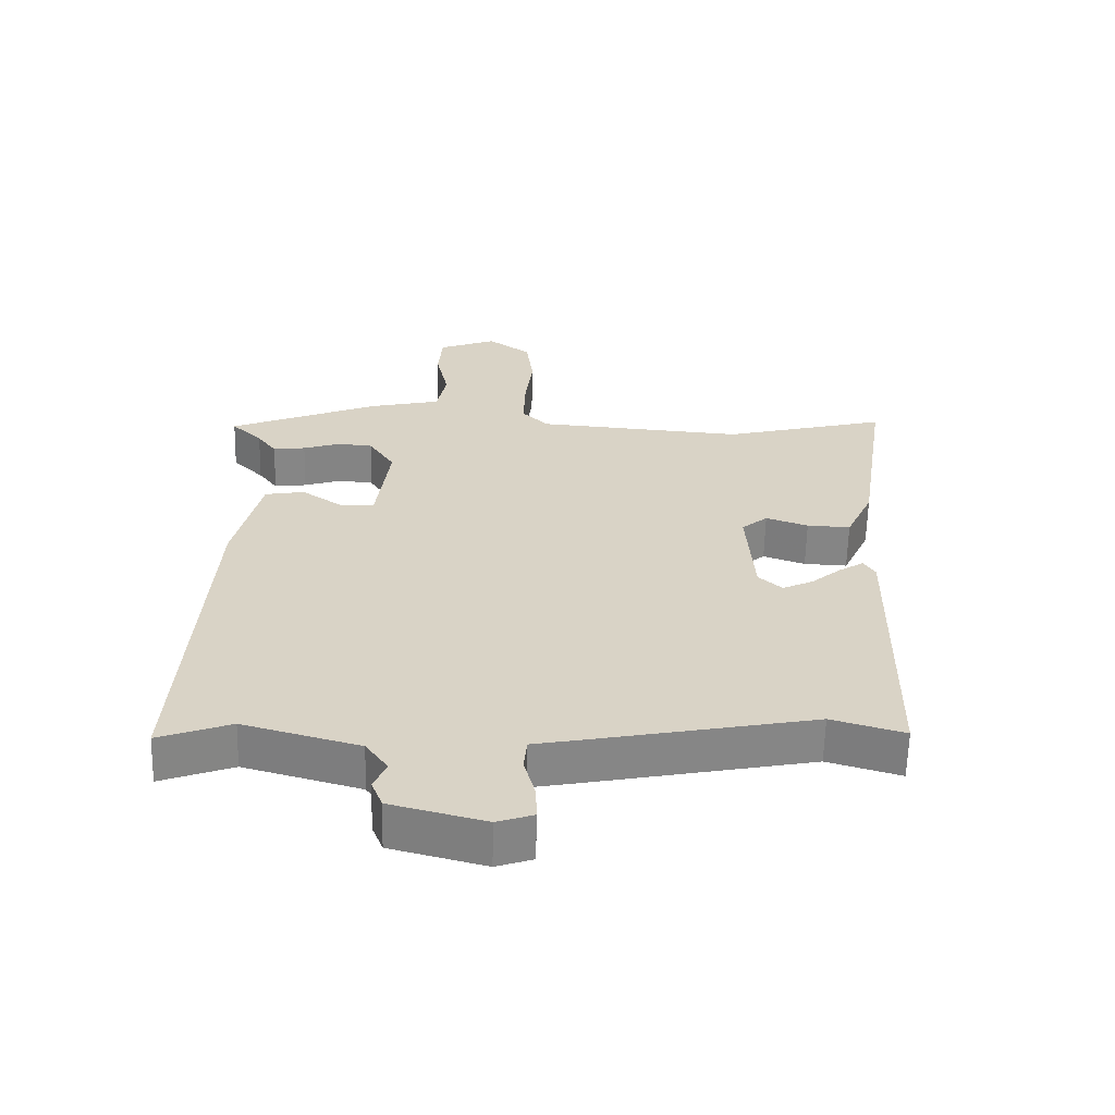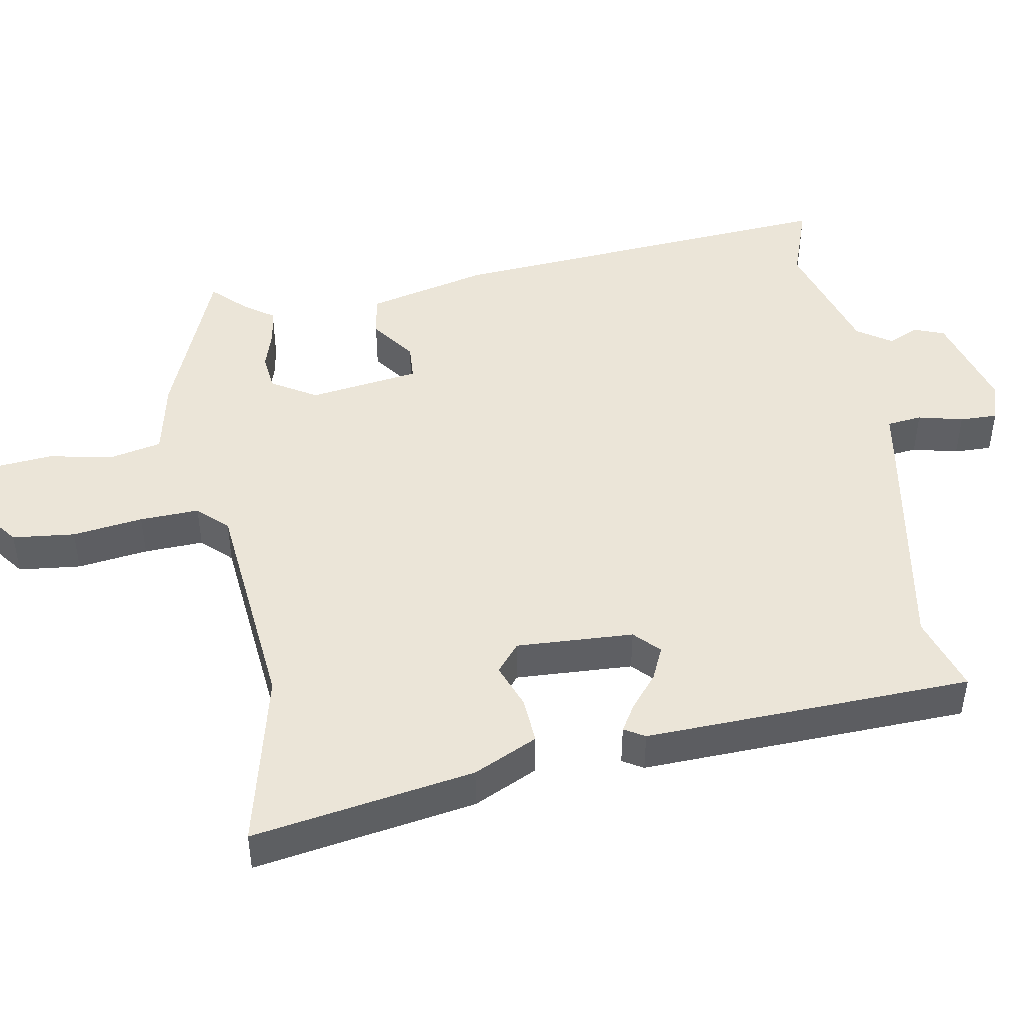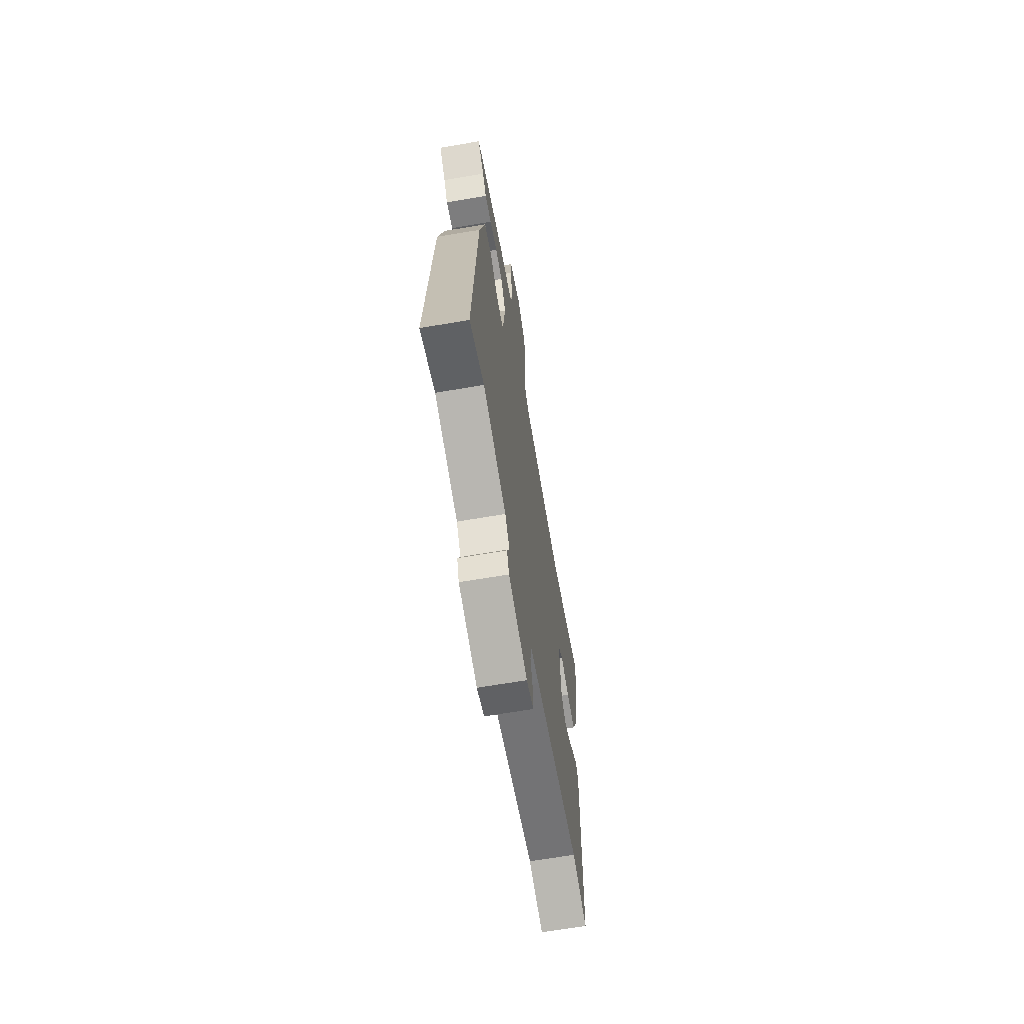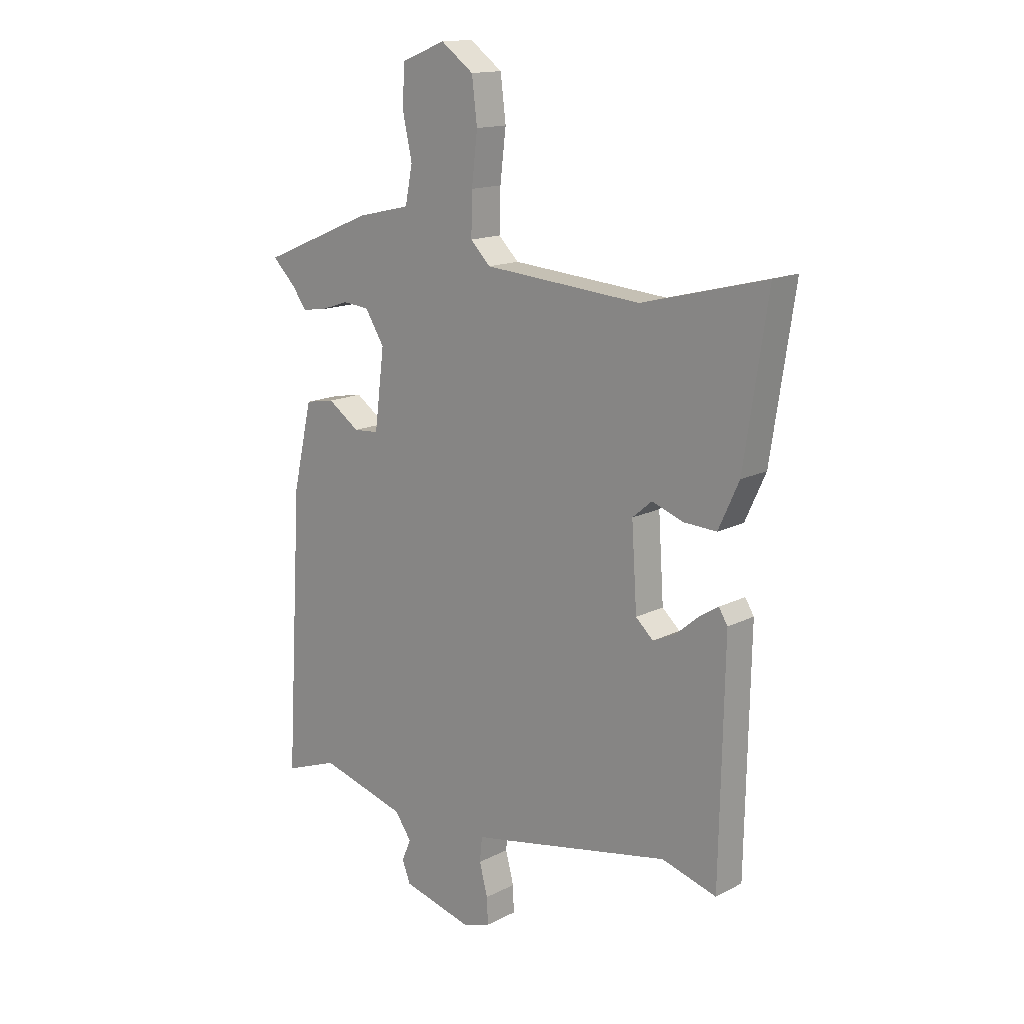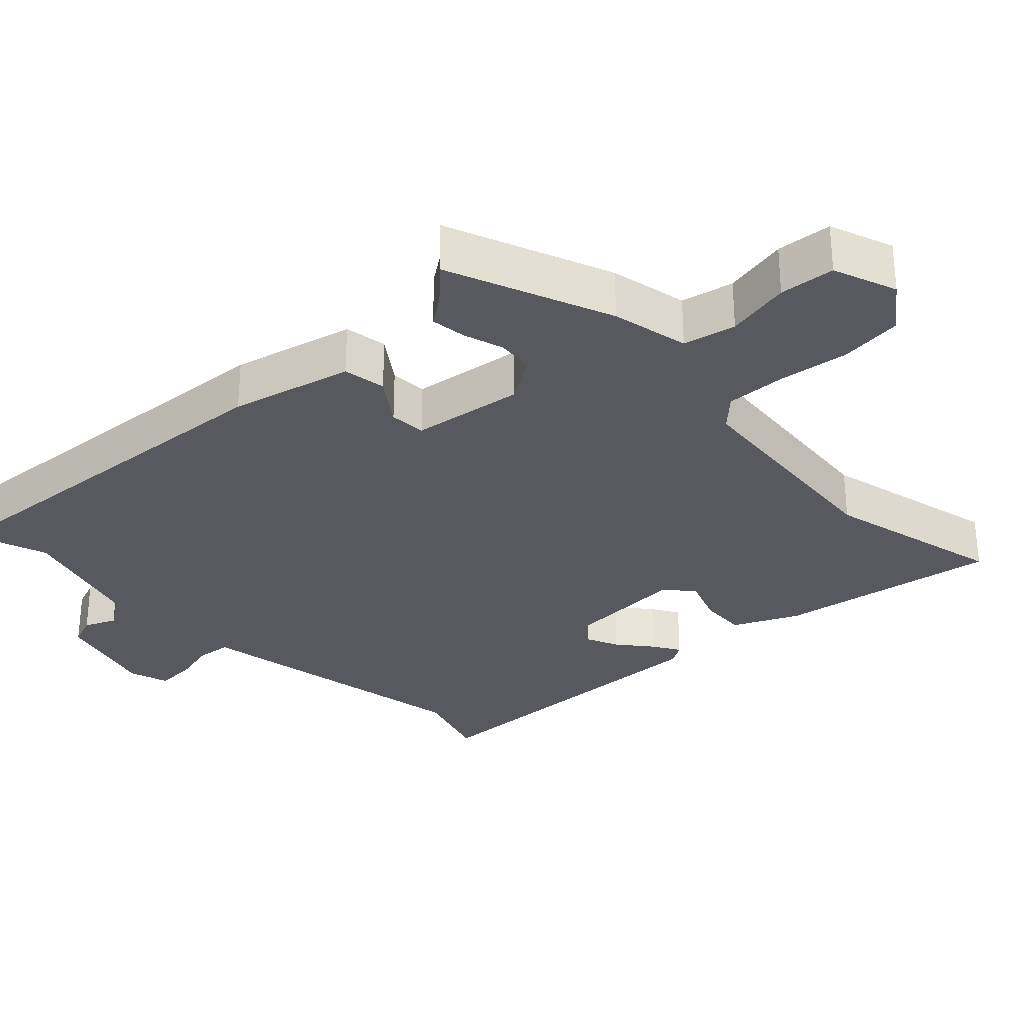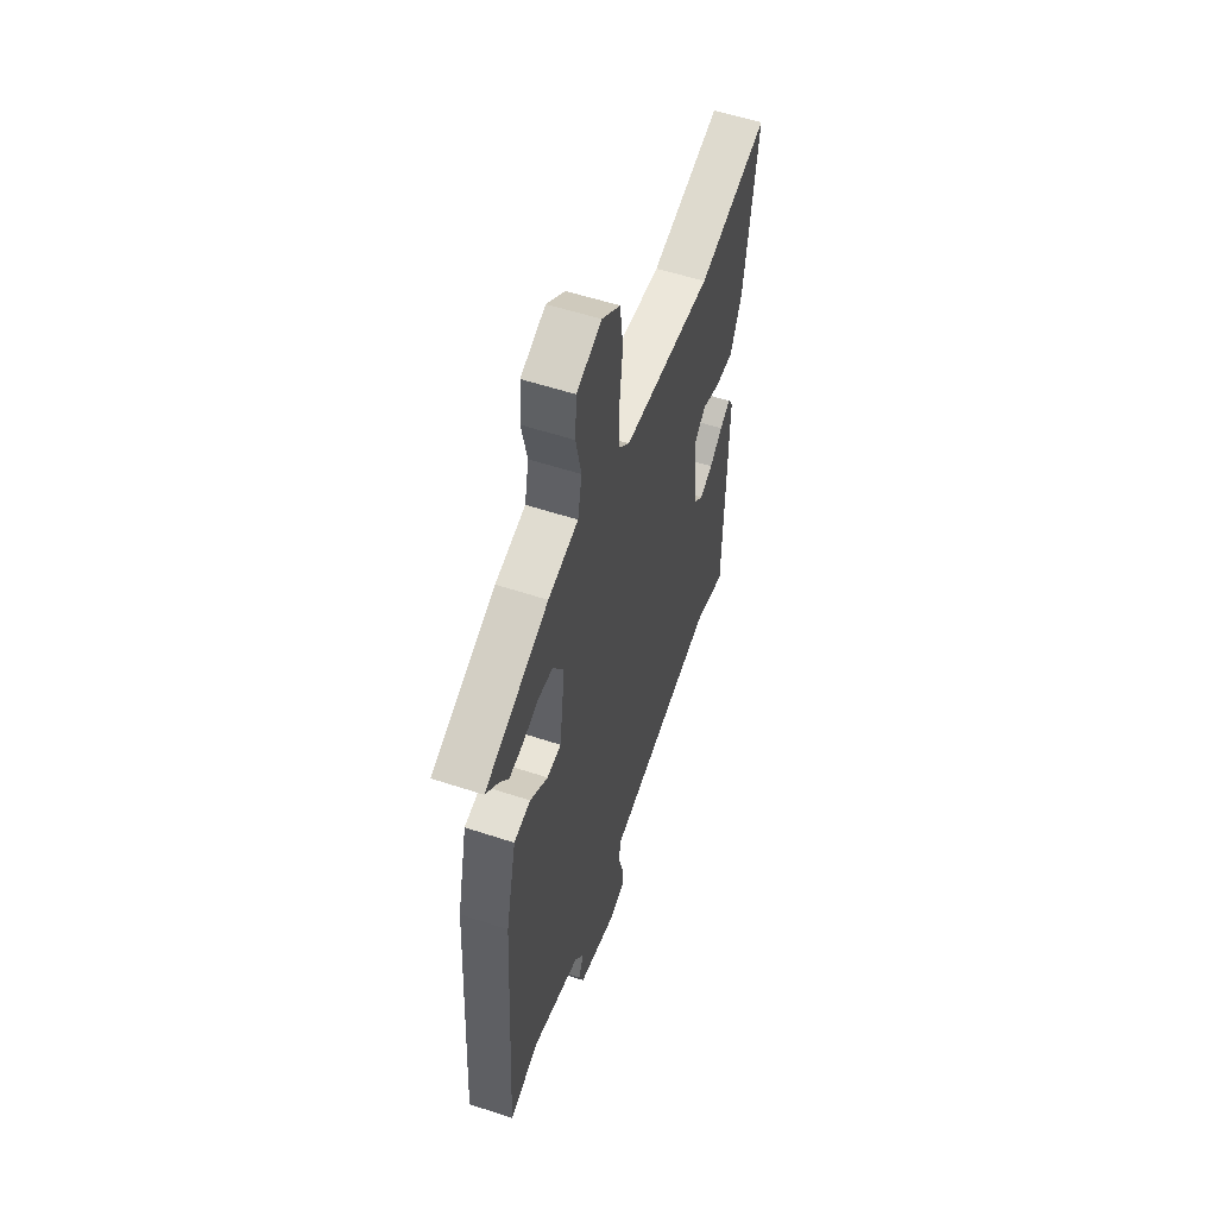
<metadata>
{"format":"obj","ext":"obj","renderer":"f3d","projection":"perspective","resolution":1024,"background":"white","views":[{"elev":-62.0,"azim":-1.4,"up":"+Z"},{"elev":45.7,"azim":78.9,"up":"+Y"},{"elev":-66.8,"azim":-80.3,"up":"+Z"},{"elev":14.9,"azim":42.4,"up":"+Z"},{"elev":-30.3,"azim":-47.2,"up":"+Y"},{"elev":55.8,"azim":-70.8,"up":"+Z"}]}
</metadata>
<code>
v 0.515 0.07 -0.504
v 0.403 0.07 -0.471
v 0.058 0.07 -0.539
v -0.011 0.07 -0.552
v -0.016 0.07 -0.602
v 0.001 0.07 -0.666
v 0.003 0.07 -0.72
v -0.053 0.07 -0.739
v -0.198 0.07 -0.701
v -0.215 0.07 -0.658
v -0.196 0.07 -0.613
v -0.23 0.07 -0.565
v -0.409 0.07 -0.515
v -0.52 0.07 -0.556
v -0.486 0.07 0.013
v -0.446 0.07 0.187
v -0.385 0.07 0.198
v -0.32 0.07 0.153
v -0.268 0.07 0.157
v -0.248 0.07 0.316
v -0.288 0.07 0.379
v -0.342 0.07 0.384
v -0.4 0.07 0.365
v -0.45 0.07 0.358
v -0.48 0.07 0.399
v -0.528 0.07 0.446
v -0.295 0.07 0.543
v -0.185 0.07 0.568
v -0.17 0.07 0.643
v -0.19 0.07 0.735
v -0.184 0.07 0.814
v -0.094 0.07 0.849
v -0.027 0.07 0.8
v -0.016 0.07 0.711
v -0.028 0.07 0.61
v -0.03 0.07 0.525
v 0.011 0.07 0.484
v 0.334 0.07 0.458
v 0.589 0.07 0.523
v 0.541 0.07 0.206
v 0.499 0.07 0.114
v 0.432 0.07 0.117
v 0.367 0.07 0.14
v 0.327 0.07 0.106
v 0.338 0.07 -0.061
v 0.374 0.07 -0.094
v 0.421 0.07 -0.072
v 0.468 0.07 -0.032
v 0.506 0.07 -0.008
v 0.524 0.07 -0.037
v 0.515 0 -0.504
v 0.403 0 -0.471
v 0.058 0 -0.539
v -0.011 0 -0.552
v -0.016 0 -0.602
v 0.001 0 -0.666
v 0.003 0 -0.72
v -0.053 0 -0.739
v -0.198 0 -0.701
v -0.215 0 -0.658
v -0.196 0 -0.613
v -0.23 0 -0.565
v -0.409 0 -0.515
v -0.52 0 -0.556
v -0.486 0 0.013
v -0.446 0 0.187
v -0.385 0 0.198
v -0.32 0 0.153
v -0.268 0 0.157
v -0.248 0 0.316
v -0.288 0 0.379
v -0.342 0 0.384
v -0.4 0 0.365
v -0.45 0 0.358
v -0.48 0 0.399
v -0.528 0 0.446
v -0.295 0 0.543
v -0.185 0 0.568
v -0.17 0 0.643
v -0.19 0 0.735
v -0.184 0 0.814
v -0.094 0 0.849
v -0.027 0 0.8
v -0.016 0 0.711
v -0.028 0 0.61
v -0.03 0 0.525
v 0.011 0 0.484
v 0.334 0 0.458
v 0.589 0 0.523
v 0.541 0 0.206
v 0.499 0 0.114
v 0.432 0 0.117
v 0.367 0 0.14
v 0.327 0 0.106
v 0.338 0 -0.061
v 0.374 0 -0.094
v 0.421 0 -0.072
v 0.468 0 -0.032
v 0.506 0 -0.008
v 0.524 0 -0.037
f 47 48 49 50
f 46 47 50 1
f 45 46 1 2
f 40 41 42 43
f 38 39 40 43
f 37 38 43 44
f 36 37 44 45
f 32 33 34 35
f 32 35 36
f 29 30 31 32
f 28 29 32 36
f 25 26 27 28
f 22 23 24 25
f 21 22 25 28
f 20 21 28 36
f 15 16 17 18
f 13 14 15 18
f 12 13 18 19
f 11 12 19 20
f 9 10 11
f 8 9 11
f 5 6 7 8
f 4 5 8 11
f 45 2 3 4
f 20 36 45
f 4 11 20 45
f 100 99 98 97
f 51 100 97 96
f 52 51 96 95
f 93 92 91 90
f 93 90 89 88
f 94 93 88 87
f 95 94 87 86
f 85 84 83 82
f 86 85 82
f 82 81 80 79
f 86 82 79 78
f 78 77 76 75
f 75 74 73 72
f 78 75 72 71
f 86 78 71 70
f 68 67 66 65
f 68 65 64 63
f 69 68 63 62
f 70 69 62 61
f 61 60 59
f 61 59 58
f 58 57 56 55
f 61 58 55 54
f 54 53 52 95
f 95 86 70
f 95 70 61 54
f 1 51 52 2
f 2 52 53 3
f 3 53 54 4
f 4 54 55 5
f 5 55 56 6
f 6 56 57 7
f 7 57 58 8
f 8 58 59 9
f 9 59 60 10
f 10 60 61 11
f 11 61 62 12
f 12 62 63 13
f 13 63 64 14
f 14 64 65 15
f 15 65 66 16
f 16 66 67 17
f 17 67 68 18
f 18 68 69 19
f 19 69 70 20
f 20 70 71 21
f 21 71 72 22
f 22 72 73 23
f 23 73 74 24
f 24 74 75 25
f 25 75 76 26
f 26 76 77 27
f 27 77 78 28
f 28 78 79 29
f 29 79 80 30
f 30 80 81 31
f 31 81 82 32
f 32 82 83 33
f 33 83 84 34
f 34 84 85 35
f 35 85 86 36
f 36 86 87 37
f 37 87 88 38
f 38 88 89 39
f 39 89 90 40
f 40 90 91 41
f 41 91 92 42
f 42 92 93 43
f 43 93 94 44
f 44 94 95 45
f 45 95 96 46
f 46 96 97 47
f 47 97 98 48
f 48 98 99 49
f 49 99 100 50
f 50 100 51 1

</code>
